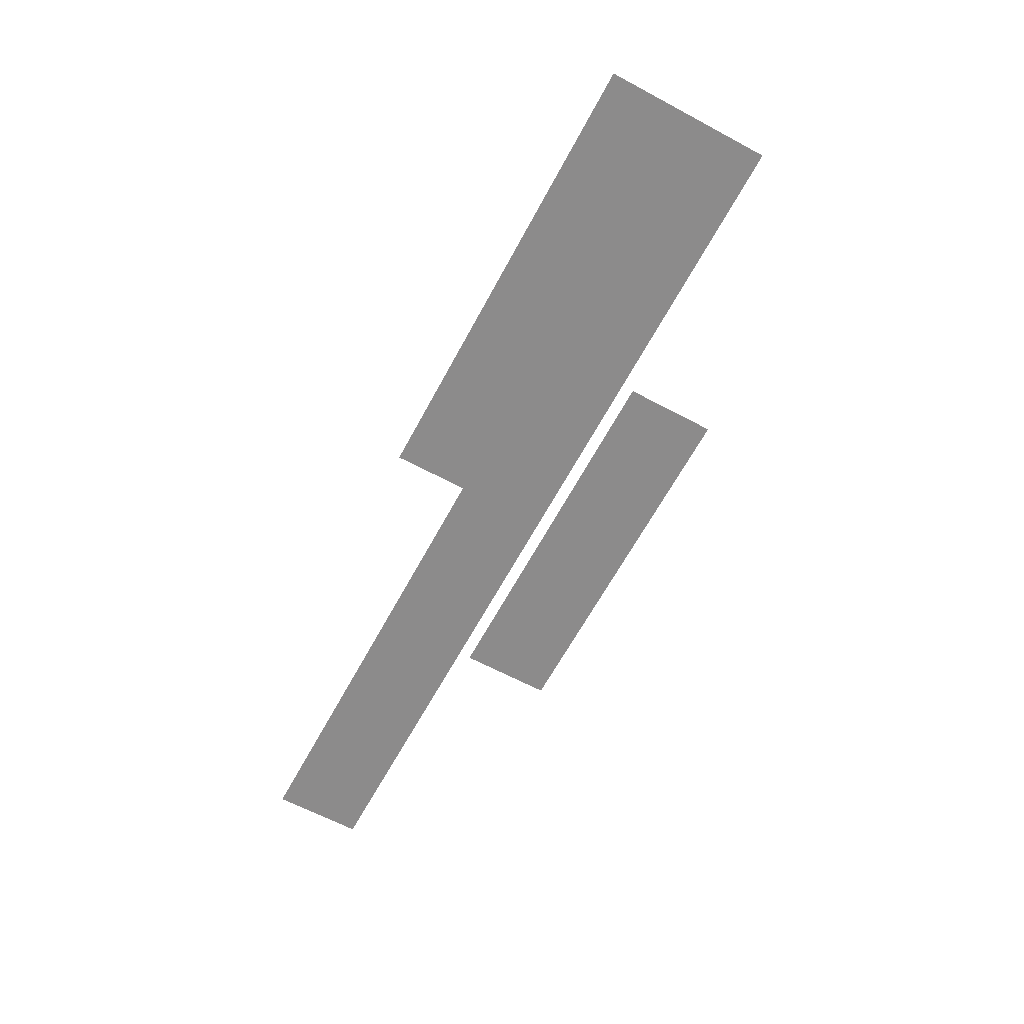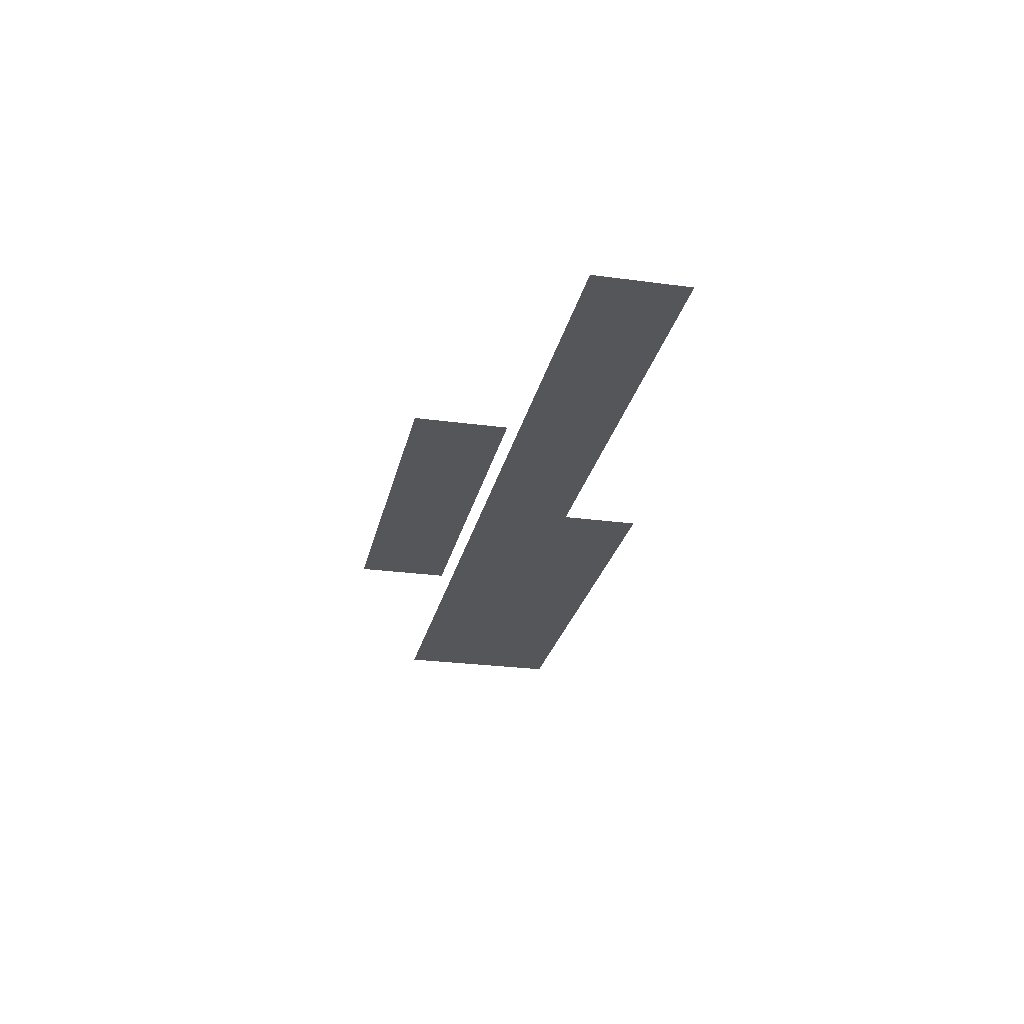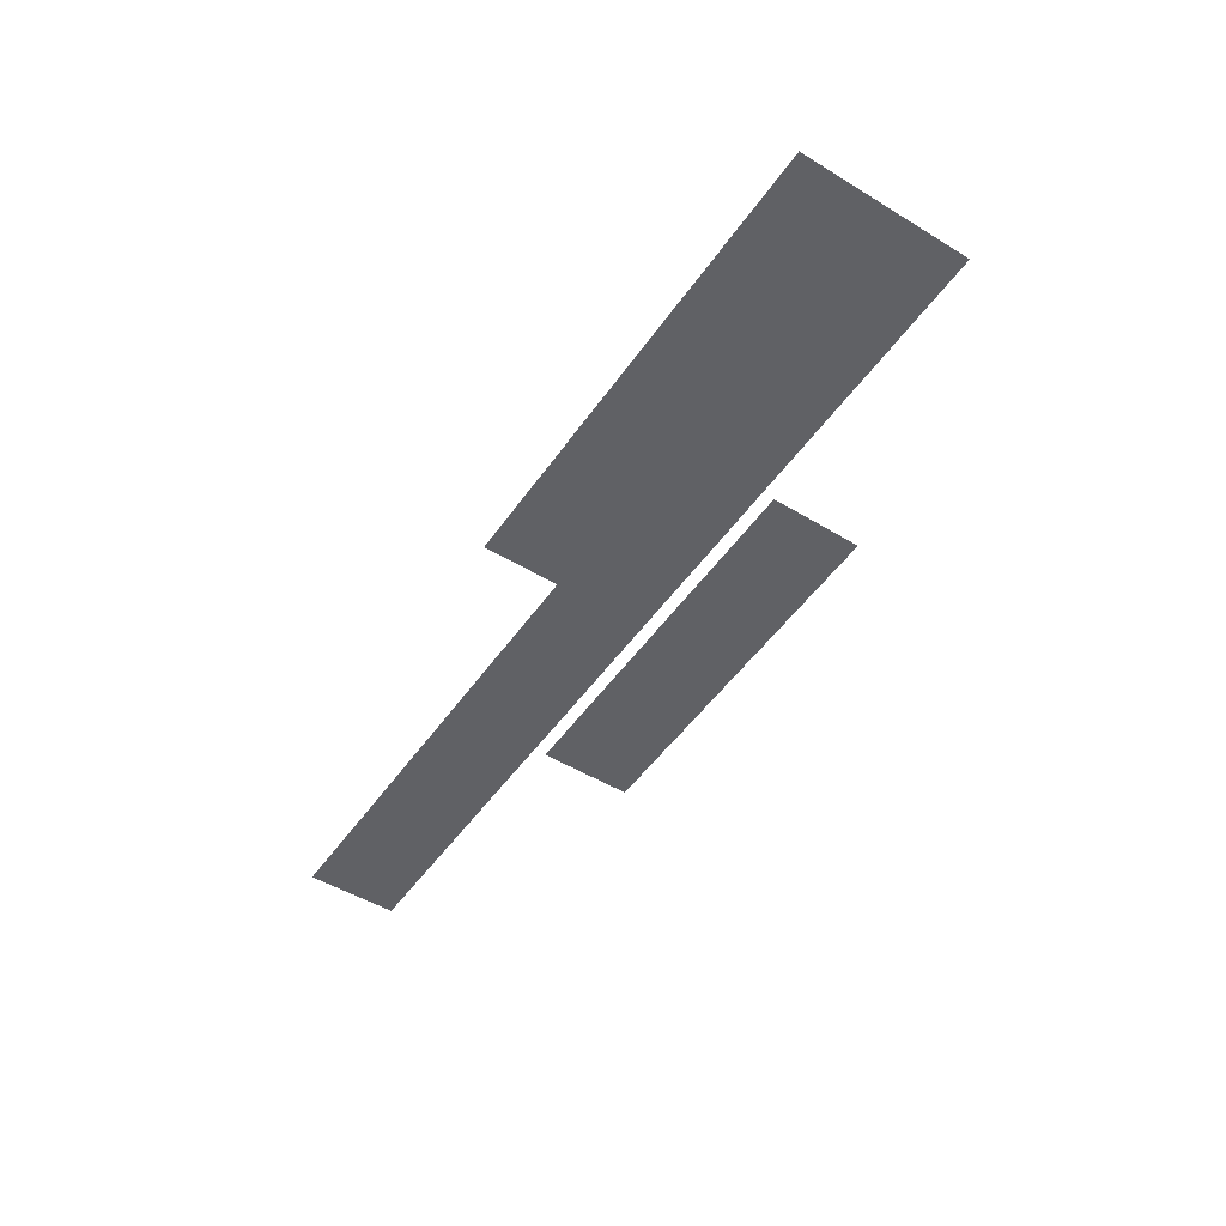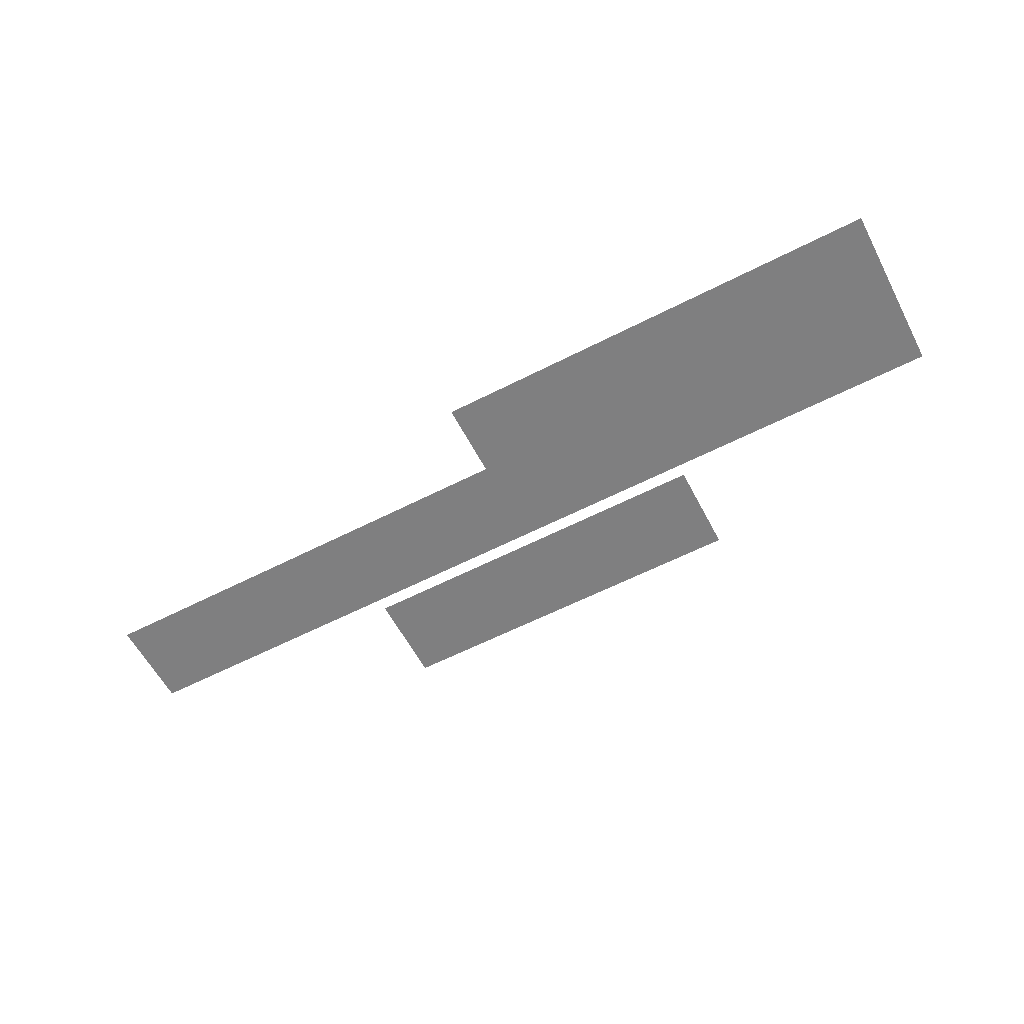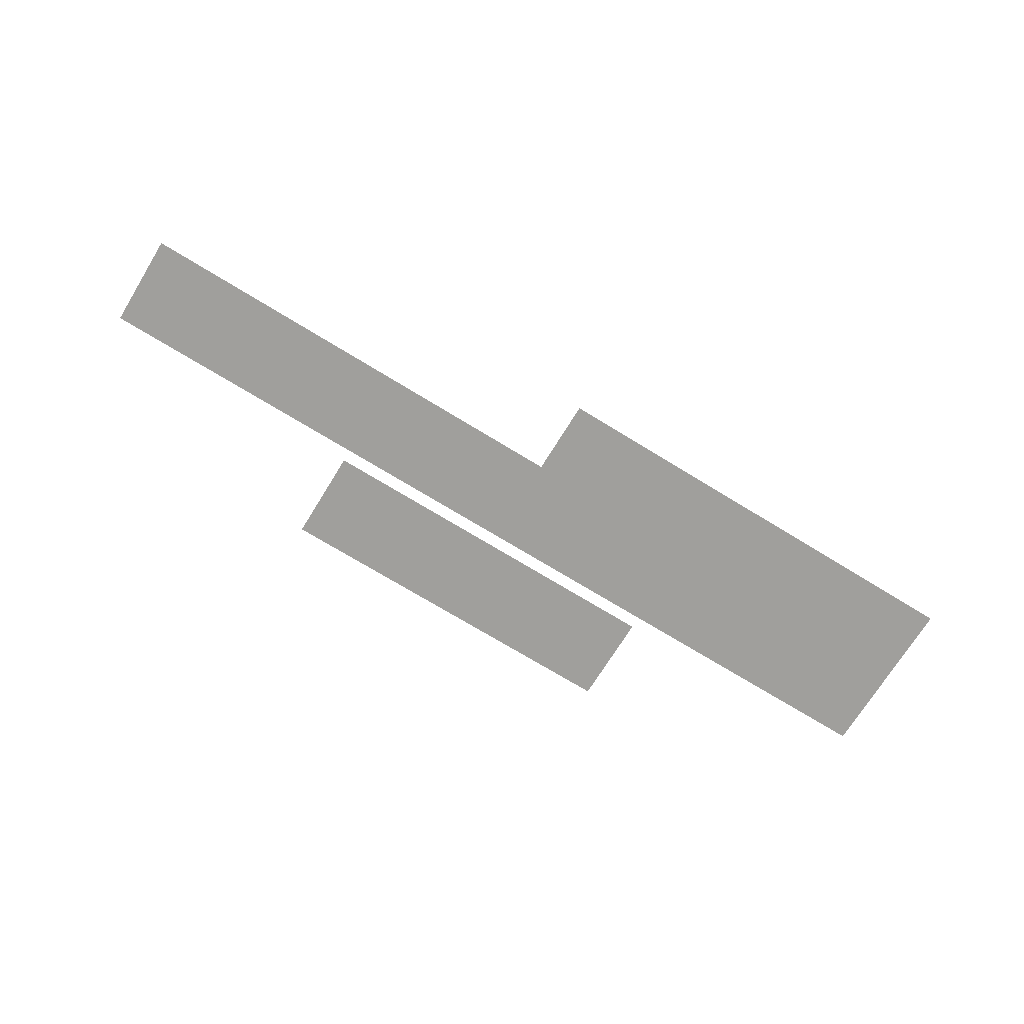
<metadata>
{"format":"obj","ext":"obj","renderer":"f3d","projection":"perspective","resolution":1024,"background":"white","views":[{"elev":-64.0,"azim":-118.3,"up":"+Y"},{"elev":-26.0,"azim":77.8,"up":"+Y"},{"elev":-50.0,"azim":-123.7,"up":"+Y"},{"elev":-59.8,"azim":-152.3,"up":"+Y"},{"elev":-71.2,"azim":148.4,"up":"+Y"}]}
</metadata>
<code>
g default
v 0 0 -0.7683
v -0 0 5.1
v -0 0 1.9
v 0 0 2.432
v -0 0 5.1
v -0 0 1.9
v -6.4 0 8.732
v -6.4 0 5.532
v 6.4 0 8.732
v 6.4 0 5.532
v 16 0 1.9
v 16 0 5.1
v -16 0 5.1
v -16 0 1.9
v -16 0 -0.7683
v -16 0 2.432
g TunnelingControllerTooltips
f 15 16 4 1
f 12 11 6 5
f 10 8 7 9
f 14 13 2 3

</code>
